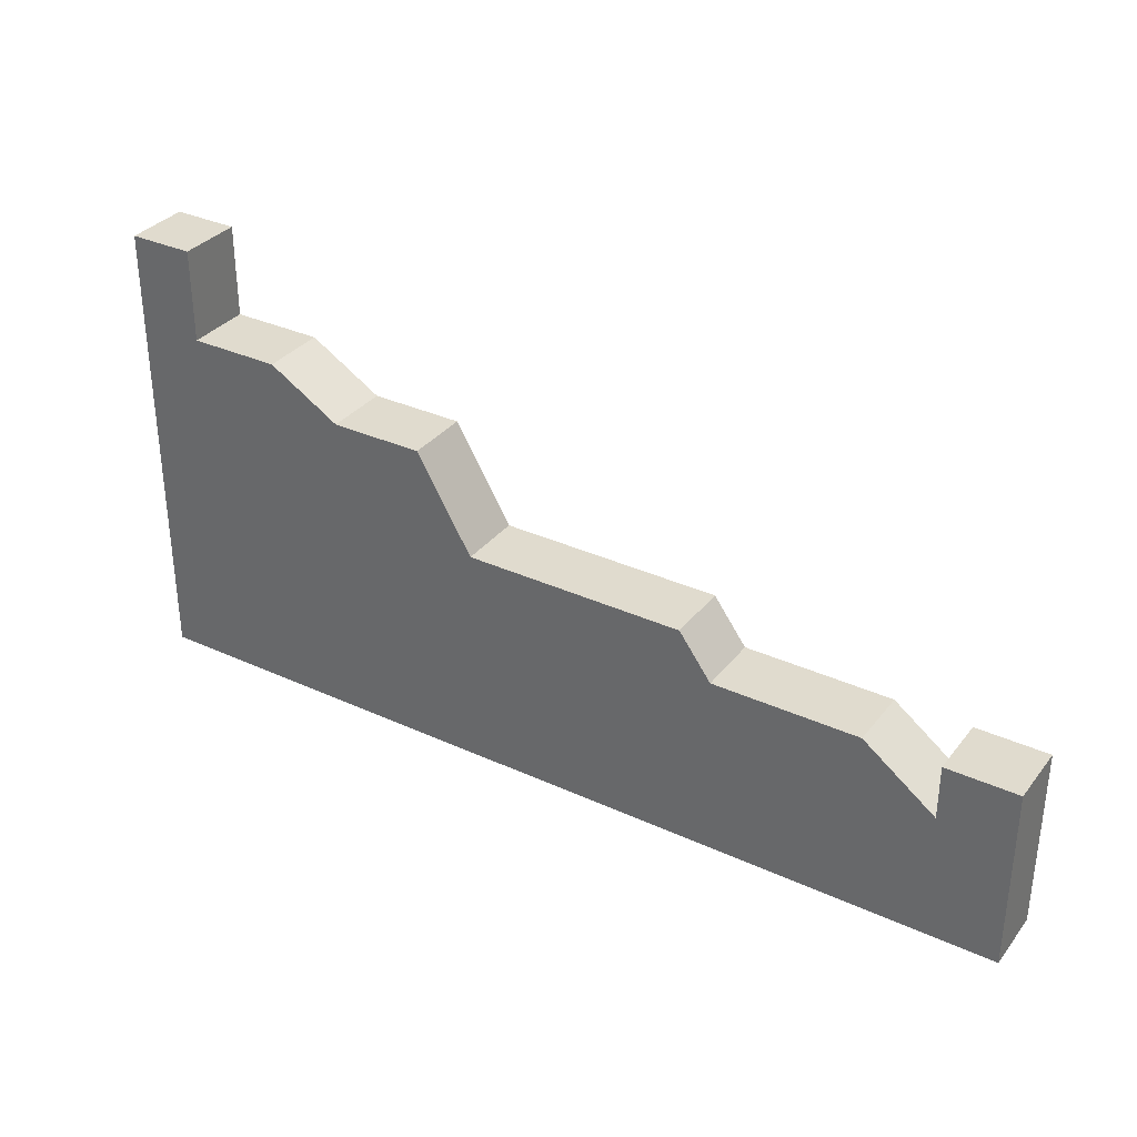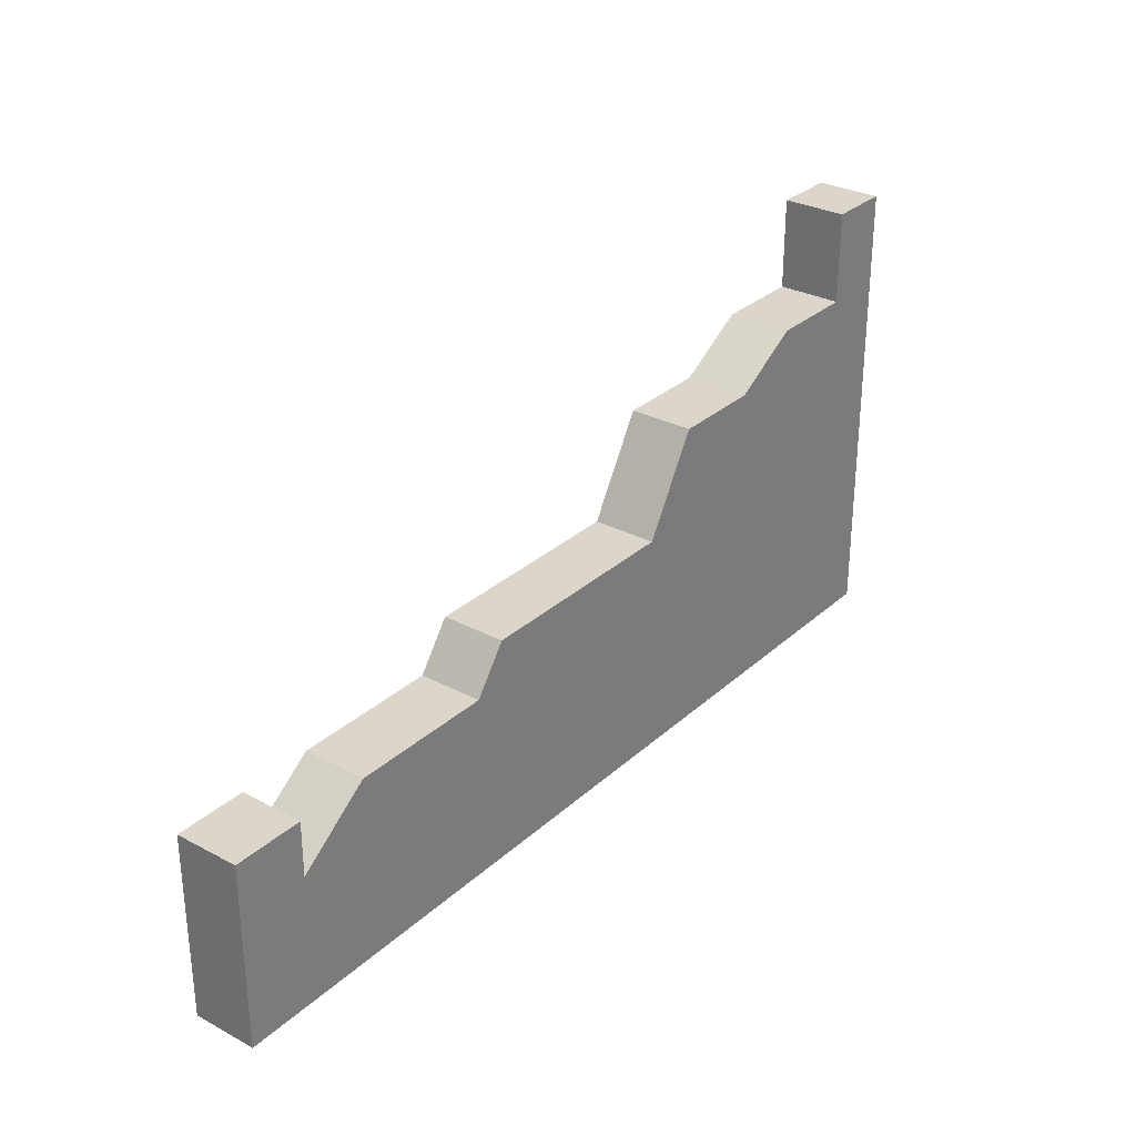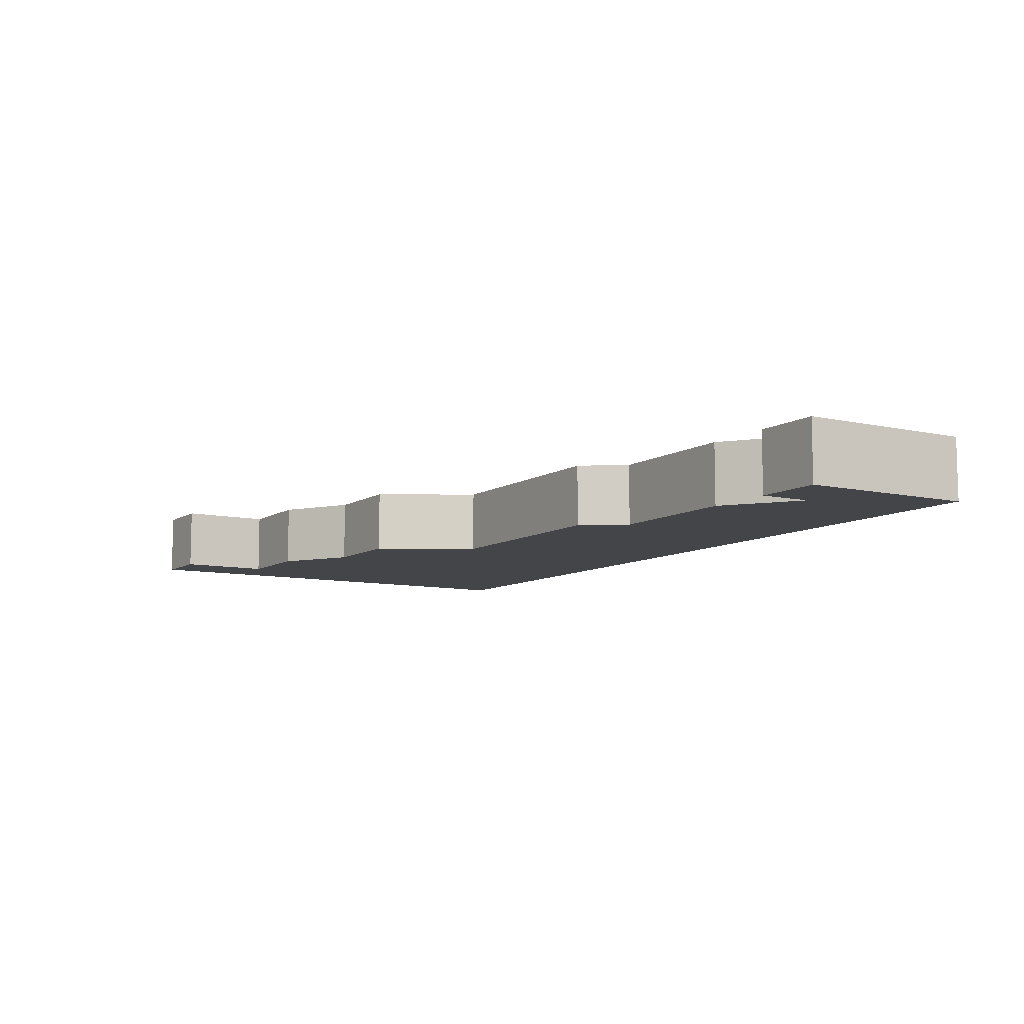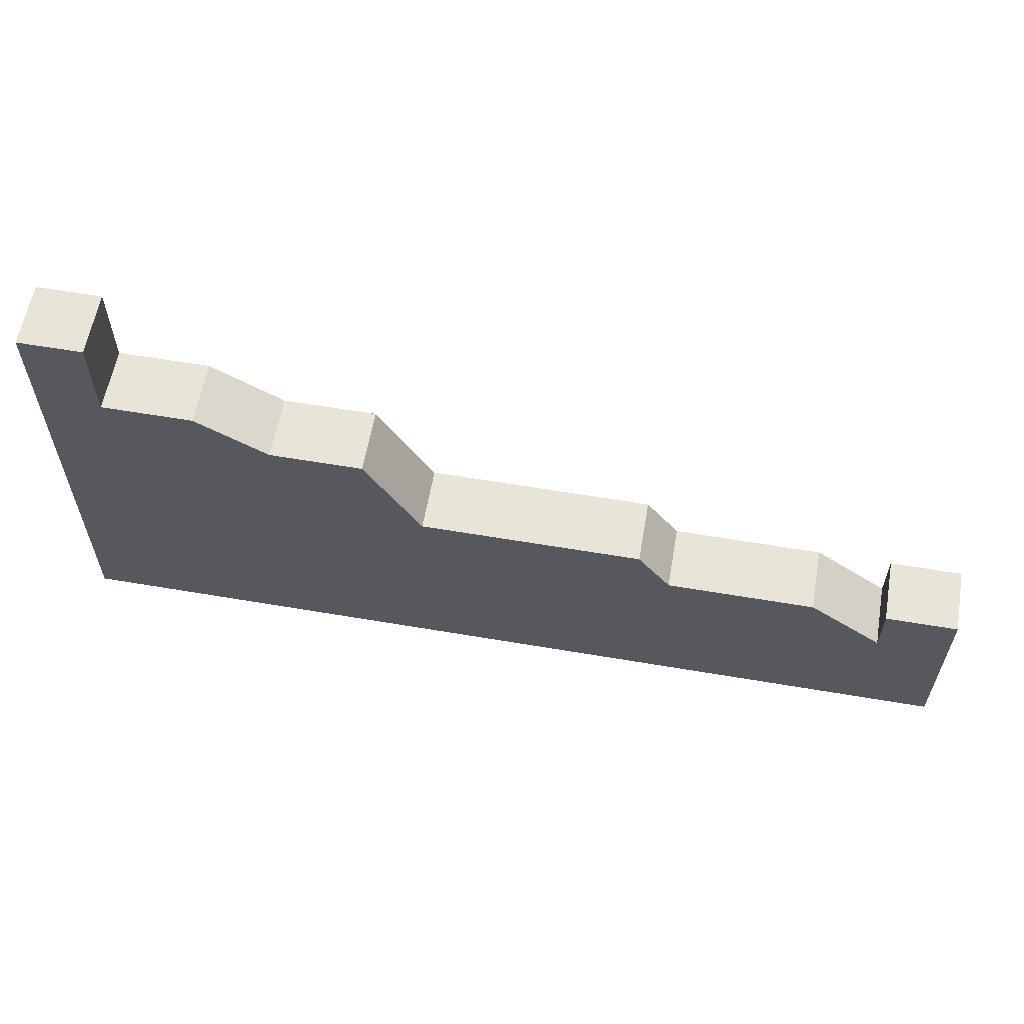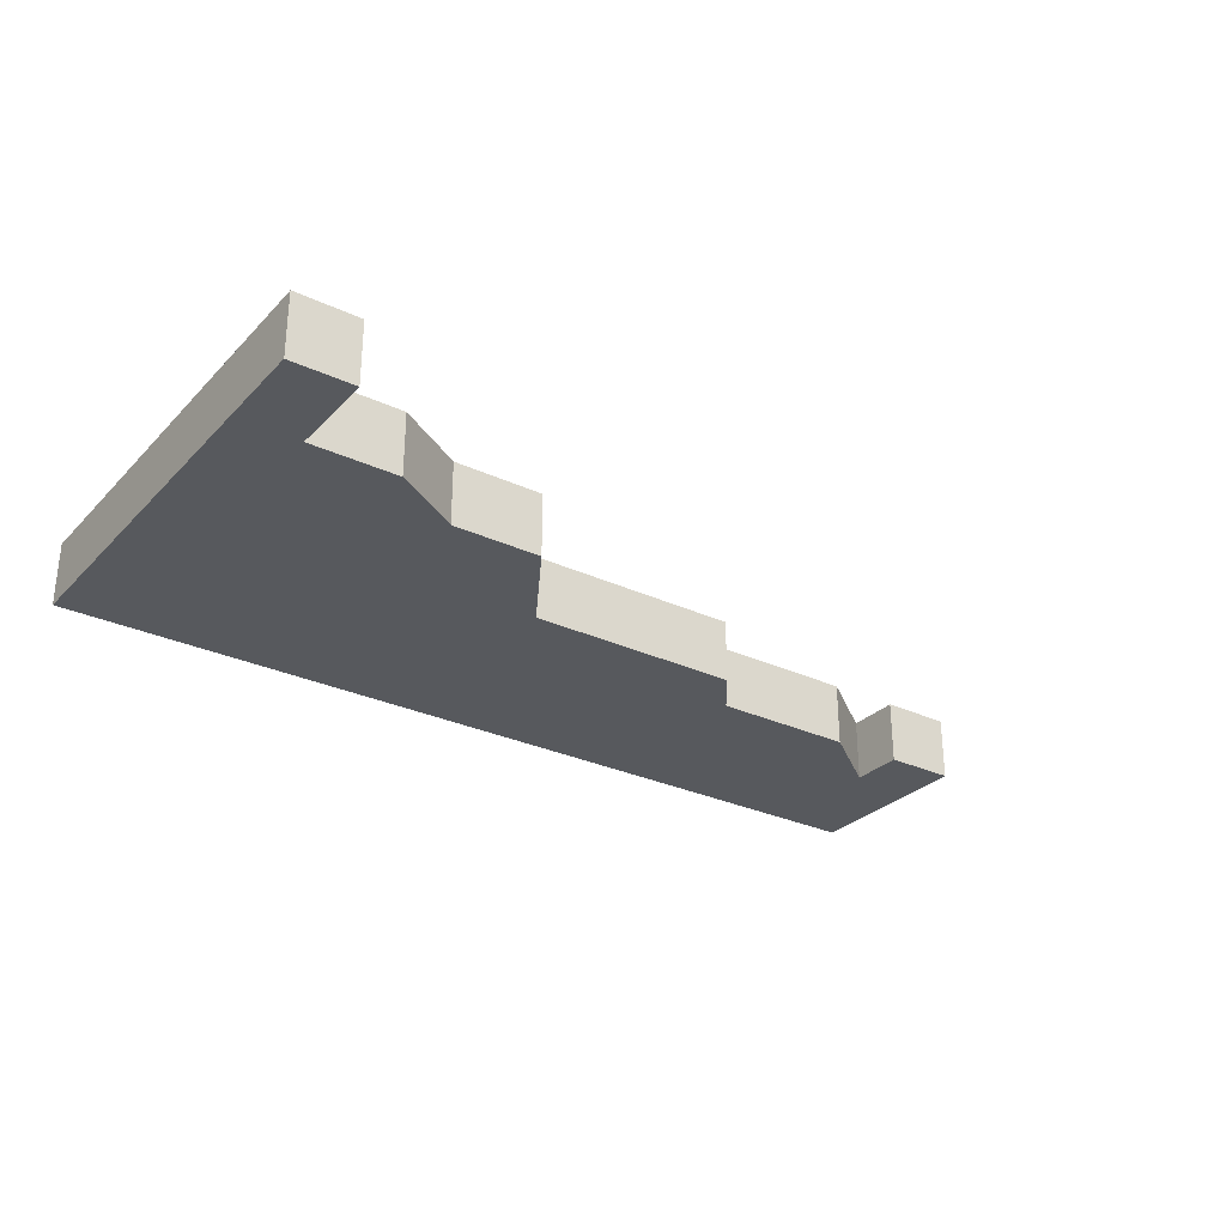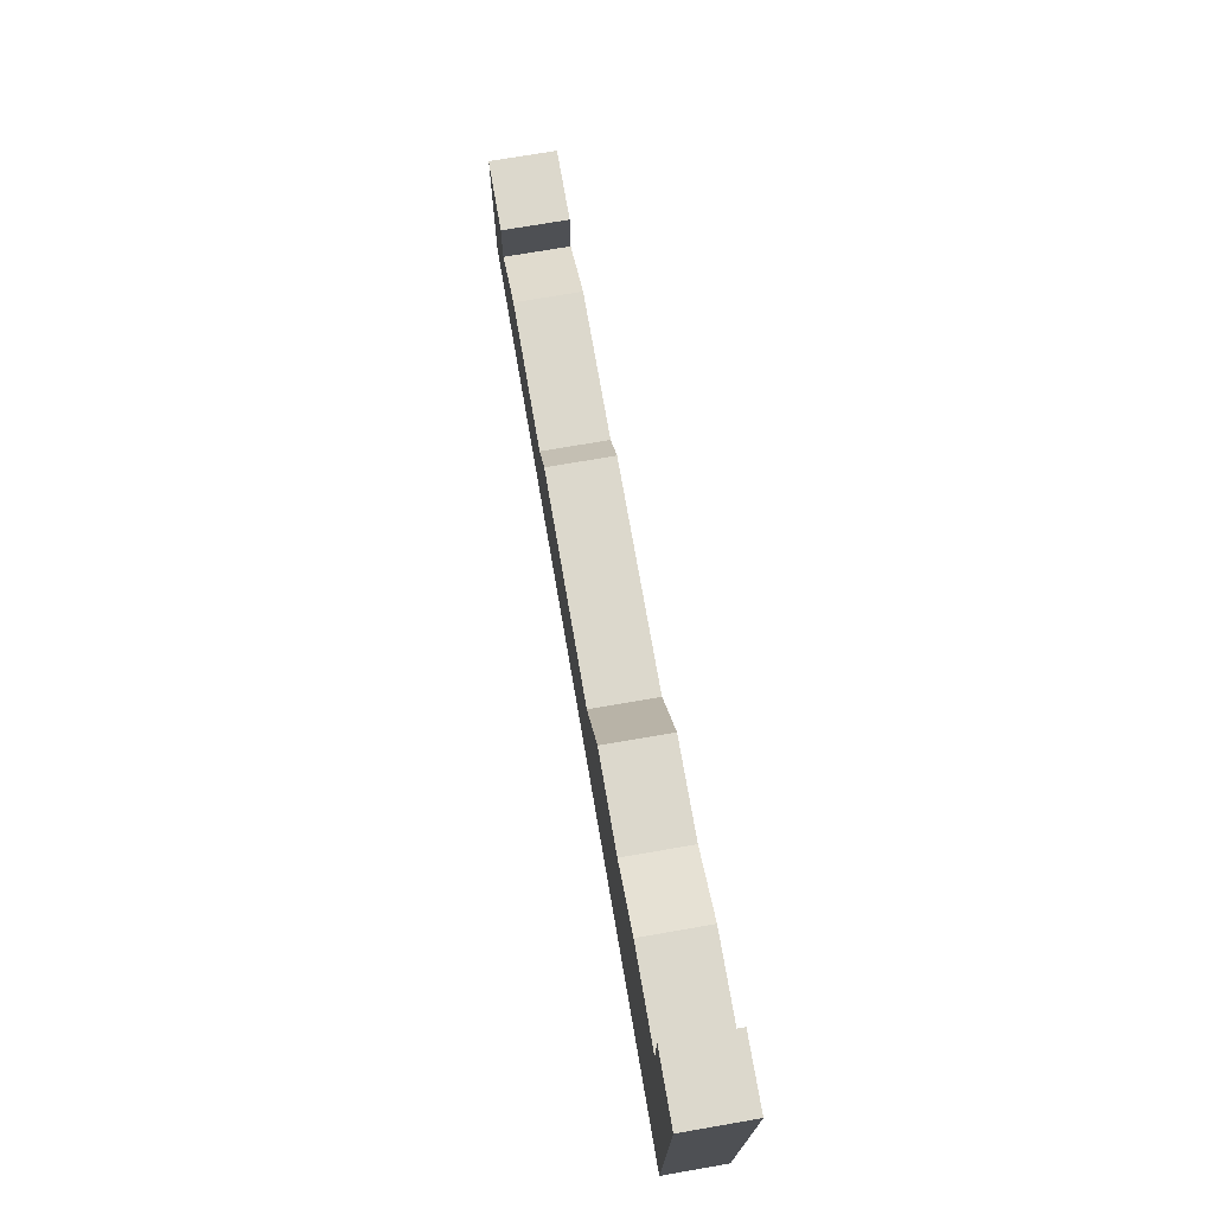
<metadata>
{"format":"obj","ext":"obj","renderer":"f3d","projection":"perspective","resolution":1024,"background":"white","views":[{"elev":33.5,"azim":-147.9,"up":"+Y"},{"elev":29.9,"azim":-52.2,"up":"+Y"},{"elev":-8.9,"azim":-121.5,"up":"+Z"},{"elev":59.8,"azim":-170.1,"up":"+Y"},{"elev":-29.1,"azim":145.3,"up":"+Z"},{"elev":72.7,"azim":80.2,"up":"+Y"}]}
</metadata>
<code>
o wallBroken_typeB
v 0.5 0.5 0.035
v 0.5 0 -0.035
v 0.5 0.5 -0.035
v 0.5 -0 0.035
v 0.09368 0.2503 0.035
v -0.5 -0 0.035
v 0.43 0.4 0.035
v -0.4217 0.1419 0.035
v -0.1818 0.2019 0.035
v 0.2543 0.3539 0.035
v 0.43 0.5 0.035
v 0.3316 0.4 0.035
v 0.1543 0.3539 0.035
v -0.1463 0.2503 0.035
v -0.3418 0.2019 0.035
v -0.5 0.2019 0.035
v -0.4217 0.2019 0.035
v -0.5 0.2019 -0.035
v -0.5 0 -0.035
v -0.4217 0.1419 -0.035
v -0.4217 0.2019 -0.035
v 0.09368 0.2503 -0.035
v 0.43 0.4 -0.035
v -0.1818 0.2019 -0.035
v -0.3418 0.2019 -0.035
v -0.1463 0.2503 -0.035
v 0.2543 0.3539 -0.035
v 0.1543 0.3539 -0.035
v 0.3316 0.4 -0.035
v 0.43 0.5 -0.035
f 1 2 3
f 2 1 4
f 4 5 6
f 5 4 7
f 7 4 1
f 6 5 8
f 8 5 9
f 5 7 10
f 7 1 11
f 12 10 7
f 13 5 10
f 14 9 5
f 15 8 9
f 8 16 6
f 16 8 17
f 6 18 19
f 18 6 16
f 19 20 2
f 20 19 18
f 20 18 21
f 22 2 20
f 23 2 22
f 2 23 3
f 22 20 24
f 24 20 25
f 22 24 26
f 23 22 27
f 27 22 28
f 23 27 29
f 3 23 30
f 29 7 23
f 7 29 12
f 6 2 4
f 2 6 19
f 27 12 29
f 12 27 10
f 28 10 27
f 10 28 13
f 5 28 22
f 28 5 13
f 26 5 22
f 5 26 14
f 9 26 24
f 26 9 14
f 25 9 24
f 9 25 15
f 20 15 25
f 15 20 8
f 30 1 3
f 1 30 11
f 7 30 23
f 30 7 11
f 18 17 21
f 17 18 16
f 17 20 21
f 20 17 8

</code>
